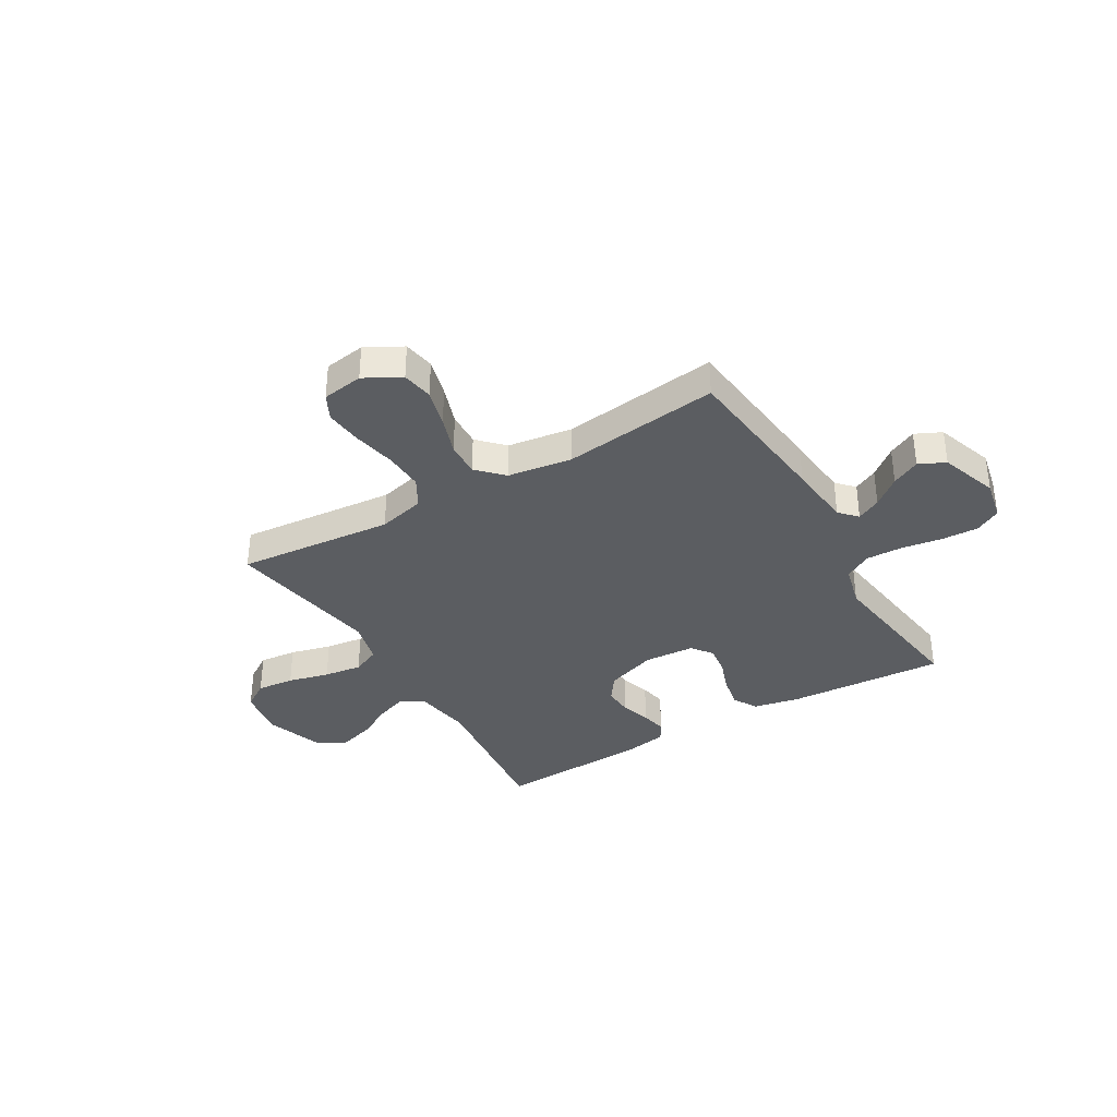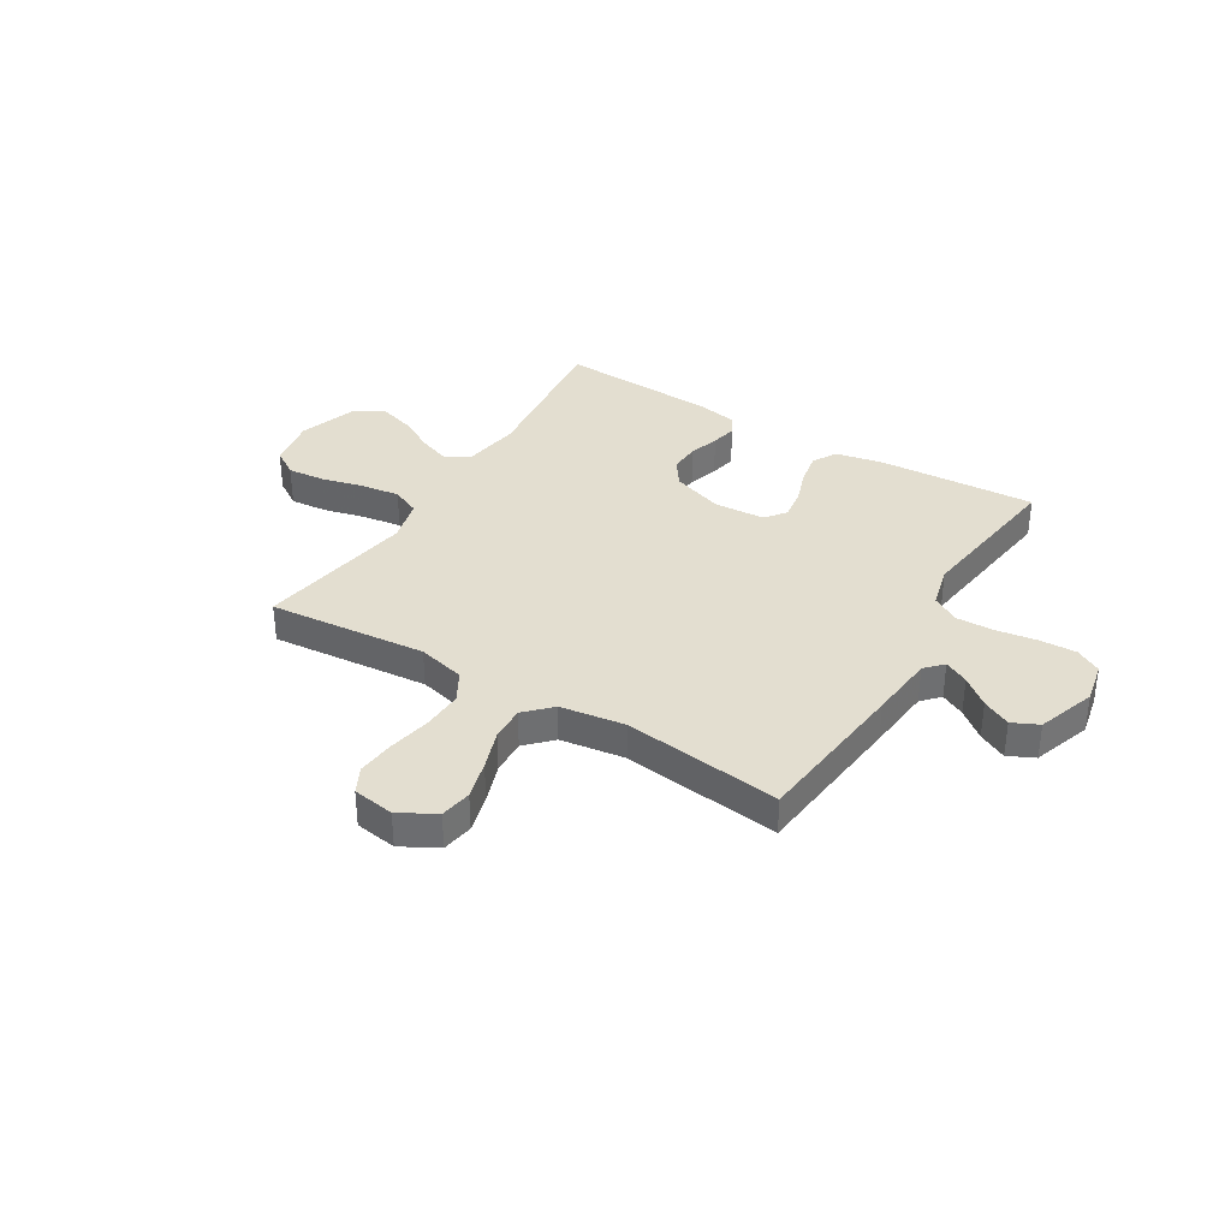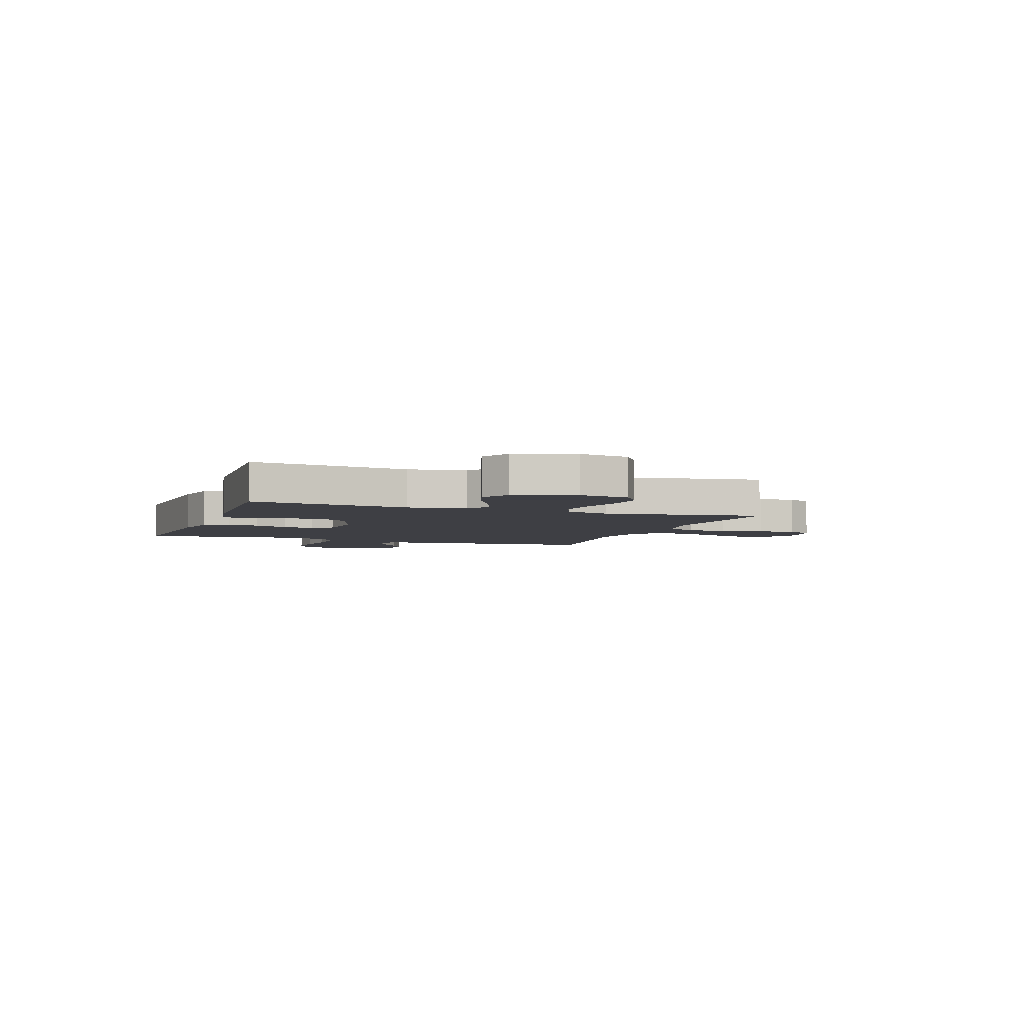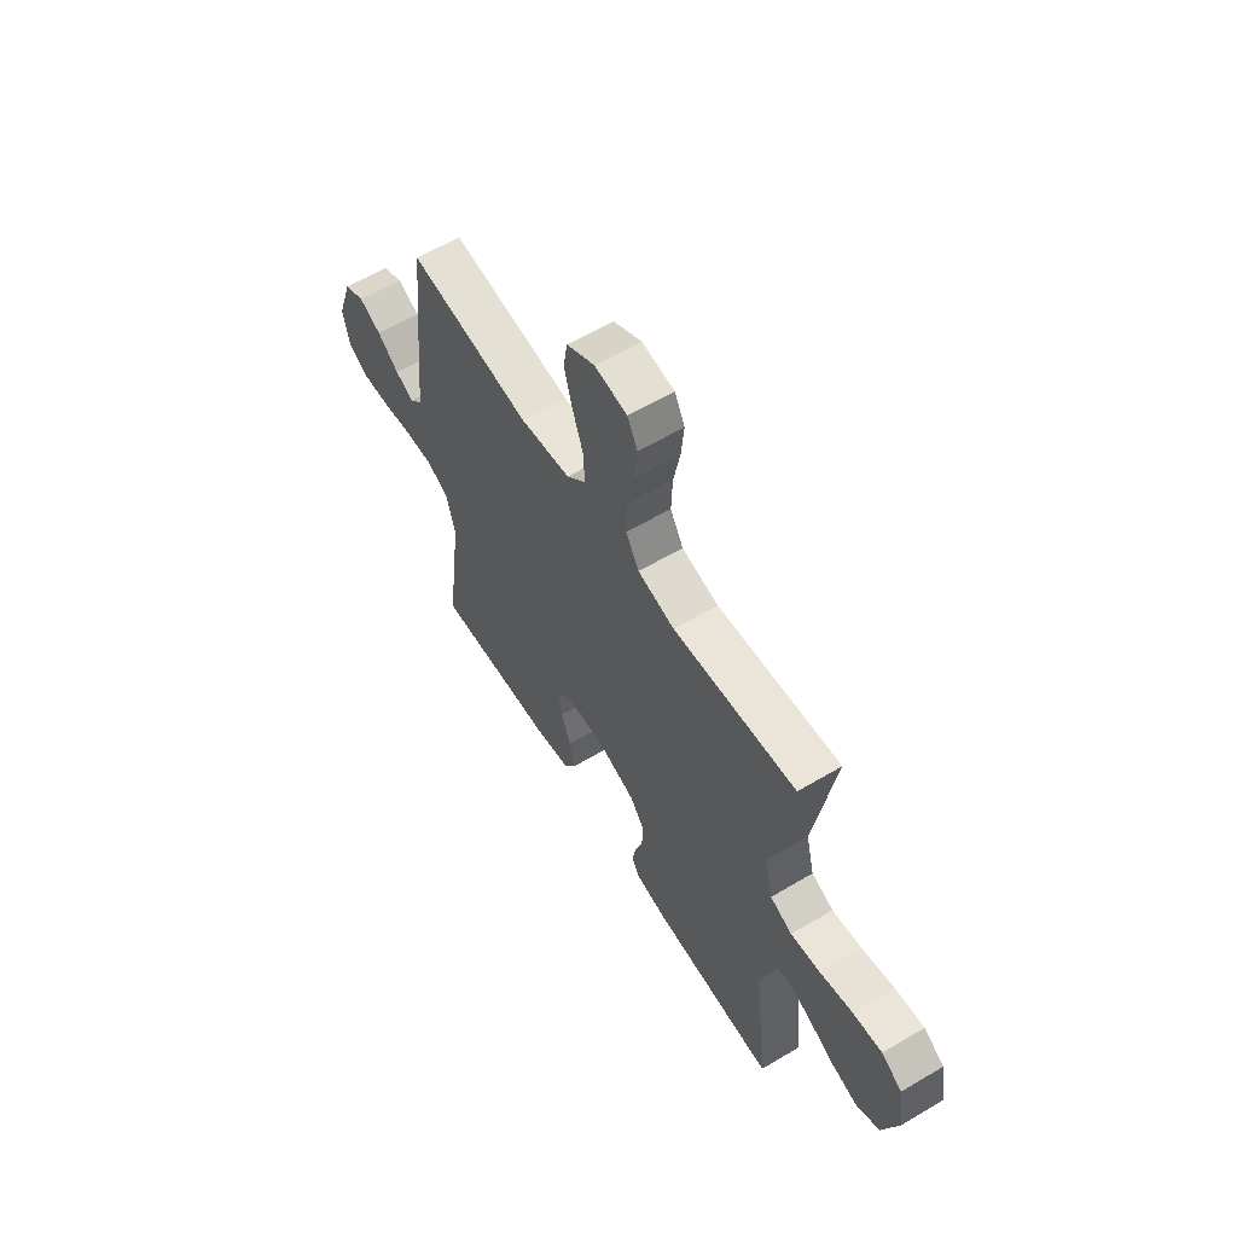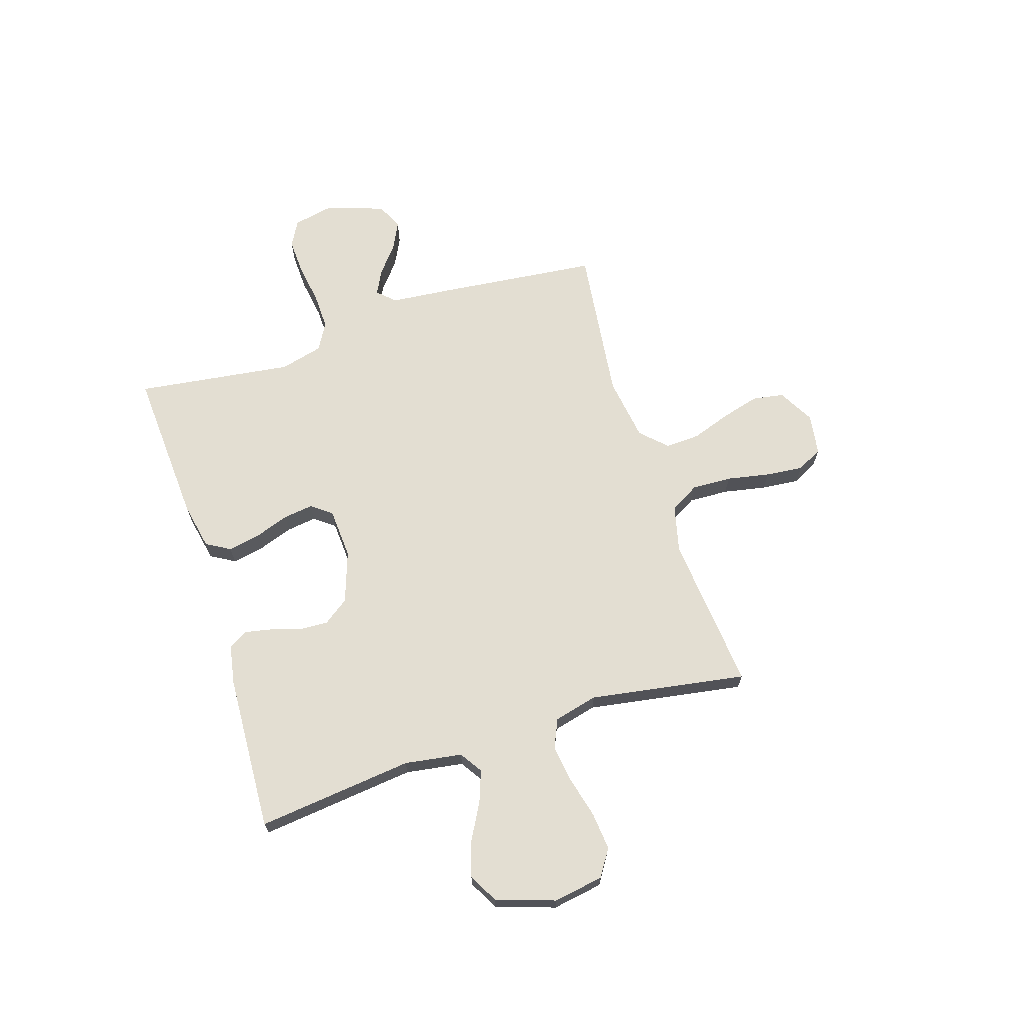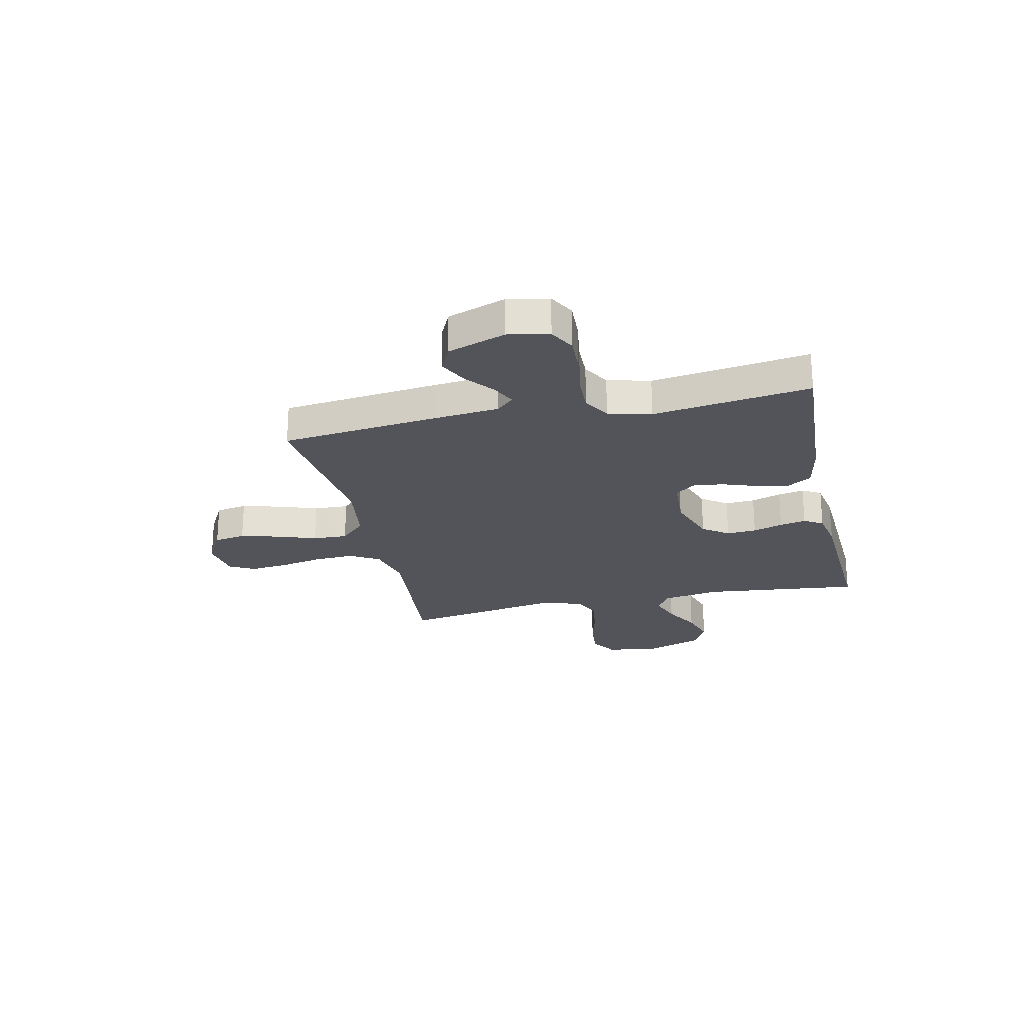
<metadata>
{"format":"obj","ext":"obj","renderer":"f3d","projection":"perspective","resolution":1024,"background":"white","views":[{"elev":-35.7,"azim":30.6,"up":"+Y"},{"elev":35.7,"azim":31.3,"up":"+Y"},{"elev":-4.4,"azim":-109.7,"up":"+Y"},{"elev":60.2,"azim":-121.3,"up":"+Z"},{"elev":67.4,"azim":-107.7,"up":"+Y"},{"elev":-23.8,"azim":102.6,"up":"+Y"}]}
</metadata>
<code>
v 0.5 0.07 0.5
v 0.532 0.07 0.2
v 0.544 0.07 0.075
v 0.575 0.07 0.042
v 0.621 0.07 0.065
v 0.674 0.07 0.108
v 0.728 0.07 0.135
v 0.778 0.07 0.111
v 0.816 0.07 0
v 0.8 0.07 -0.078
v 0.751 0.07 -0.105
v 0.681 0.07 -0.102
v 0.604 0.07 -0.09
v 0.533 0.07 -0.088
v 0.481 0.07 -0.118
v 0.46 0.07 -0.2
v 0.5 0.07 -0.5
v 0.2 0.07 -0.482
v 0.111 0.07 -0.464
v 0.084 0.07 -0.418
v 0.096 0.07 -0.356
v 0.119 0.07 -0.291
v 0.127 0.07 -0.233
v 0.097 0.07 -0.194
v 0 0.07 -0.188
v -0.098 0.07 -0.222
v -0.133 0.07 -0.271
v -0.13 0.07 -0.328
v -0.112 0.07 -0.385
v -0.102 0.07 -0.435
v -0.123 0.07 -0.471
v -0.2 0.07 -0.485
v -0.5 0.07 -0.5
v -0.466 0.07 -0.2
v -0.483 0.07 -0.09
v -0.526 0.07 -0.062
v -0.586 0.07 -0.084
v -0.655 0.07 -0.122
v -0.723 0.07 -0.143
v -0.779 0.07 -0.113
v -0.817 0.07 0
v -0.801 0.07 0.096
v -0.75 0.07 0.129
v -0.678 0.07 0.122
v -0.599 0.07 0.102
v -0.526 0.07 0.092
v -0.472 0.07 0.116
v -0.451 0.07 0.2
v -0.5 0.07 0.5
v -0.2 0.07 0.472
v -0.11 0.07 0.494
v -0.078 0.07 0.55
v -0.081 0.07 0.626
v -0.097 0.07 0.708
v -0.104 0.07 0.78
v -0.079 0.07 0.829
v 0 0.07 0.841
v 0.069 0.07 0.803
v 0.079 0.07 0.743
v 0.059 0.07 0.67
v 0.033 0.07 0.595
v 0.03 0.07 0.529
v 0.077 0.07 0.481
v 0.2 0.07 0.463
v 0.5 0 0.5
v 0.532 0 0.2
v 0.544 0 0.075
v 0.575 0 0.042
v 0.621 0 0.065
v 0.674 0 0.108
v 0.728 0 0.135
v 0.778 0 0.111
v 0.816 0 0
v 0.8 0 -0.078
v 0.751 0 -0.105
v 0.681 0 -0.102
v 0.604 0 -0.09
v 0.533 0 -0.088
v 0.481 0 -0.118
v 0.46 0 -0.2
v 0.5 0 -0.5
v 0.2 0 -0.482
v 0.111 0 -0.464
v 0.084 0 -0.418
v 0.096 0 -0.356
v 0.119 0 -0.291
v 0.127 0 -0.233
v 0.097 0 -0.194
v 0 0 -0.188
v -0.098 0 -0.222
v -0.133 0 -0.271
v -0.13 0 -0.328
v -0.112 0 -0.385
v -0.102 0 -0.435
v -0.123 0 -0.471
v -0.2 0 -0.485
v -0.5 0 -0.5
v -0.466 0 -0.2
v -0.483 0 -0.09
v -0.526 0 -0.062
v -0.586 0 -0.084
v -0.655 0 -0.122
v -0.723 0 -0.143
v -0.779 0 -0.113
v -0.817 0 0
v -0.801 0 0.096
v -0.75 0 0.129
v -0.678 0 0.122
v -0.599 0 0.102
v -0.526 0 0.092
v -0.472 0 0.116
v -0.451 0 0.2
v -0.5 0 0.5
v -0.2 0 0.472
v -0.11 0 0.494
v -0.078 0 0.55
v -0.081 0 0.626
v -0.097 0 0.708
v -0.104 0 0.78
v -0.079 0 0.829
v 0 0 0.841
v 0.069 0 0.803
v 0.079 0 0.743
v 0.059 0 0.67
v 0.033 0 0.595
v 0.03 0 0.529
v 0.077 0 0.481
v 0.2 0 0.463
f 58 59 60 61
f 56 57 58 61
f 56 61 62
f 53 54 55 56
f 52 53 56 62
f 51 52 62 63
f 48 49 50
f 47 48 50 51
f 42 43 44 45
f 42 45 46
f 41 42 46
f 40 41 46
f 37 38 39 40
f 36 37 40 46
f 35 36 46 47
f 31 32 33 34
f 28 29 30 31
f 27 28 31 34
f 26 27 34 35
f 19 20 21 22
f 19 22 23
f 16 17 18 19
f 15 16 19 23
f 14 15 23 24
f 10 11 12 13
f 10 13 14
f 9 10 14
f 5 6 7 8
f 4 5 8 9
f 64 1 2 3
f 51 63 64 3
f 25 26 35 47
f 4 9 14 24
f 24 25 47 51
f 3 4 24 51
f 125 124 123 122
f 125 122 121 120
f 126 125 120
f 120 119 118 117
f 126 120 117 116
f 127 126 116 115
f 114 113 112
f 115 114 112 111
f 109 108 107 106
f 110 109 106
f 110 106 105
f 110 105 104
f 104 103 102 101
f 110 104 101 100
f 111 110 100 99
f 98 97 96 95
f 95 94 93 92
f 98 95 92 91
f 99 98 91 90
f 86 85 84 83
f 87 86 83
f 83 82 81 80
f 87 83 80 79
f 88 87 79 78
f 77 76 75 74
f 78 77 74
f 78 74 73
f 72 71 70 69
f 73 72 69 68
f 67 66 65 128
f 67 128 127 115
f 111 99 90 89
f 88 78 73 68
f 115 111 89 88
f 115 88 68 67
f 1 65 66 2
f 2 66 67 3
f 3 67 68 4
f 4 68 69 5
f 5 69 70 6
f 6 70 71 7
f 7 71 72 8
f 8 72 73 9
f 9 73 74 10
f 10 74 75 11
f 11 75 76 12
f 12 76 77 13
f 13 77 78 14
f 14 78 79 15
f 15 79 80 16
f 16 80 81 17
f 17 81 82 18
f 18 82 83 19
f 19 83 84 20
f 20 84 85 21
f 21 85 86 22
f 22 86 87 23
f 23 87 88 24
f 24 88 89 25
f 25 89 90 26
f 26 90 91 27
f 27 91 92 28
f 28 92 93 29
f 29 93 94 30
f 30 94 95 31
f 31 95 96 32
f 32 96 97 33
f 33 97 98 34
f 34 98 99 35
f 35 99 100 36
f 36 100 101 37
f 37 101 102 38
f 38 102 103 39
f 39 103 104 40
f 40 104 105 41
f 41 105 106 42
f 42 106 107 43
f 43 107 108 44
f 44 108 109 45
f 45 109 110 46
f 46 110 111 47
f 47 111 112 48
f 48 112 113 49
f 49 113 114 50
f 50 114 115 51
f 51 115 116 52
f 52 116 117 53
f 53 117 118 54
f 54 118 119 55
f 55 119 120 56
f 56 120 121 57
f 57 121 122 58
f 58 122 123 59
f 59 123 124 60
f 60 124 125 61
f 61 125 126 62
f 62 126 127 63
f 63 127 128 64
f 64 128 65 1

</code>
